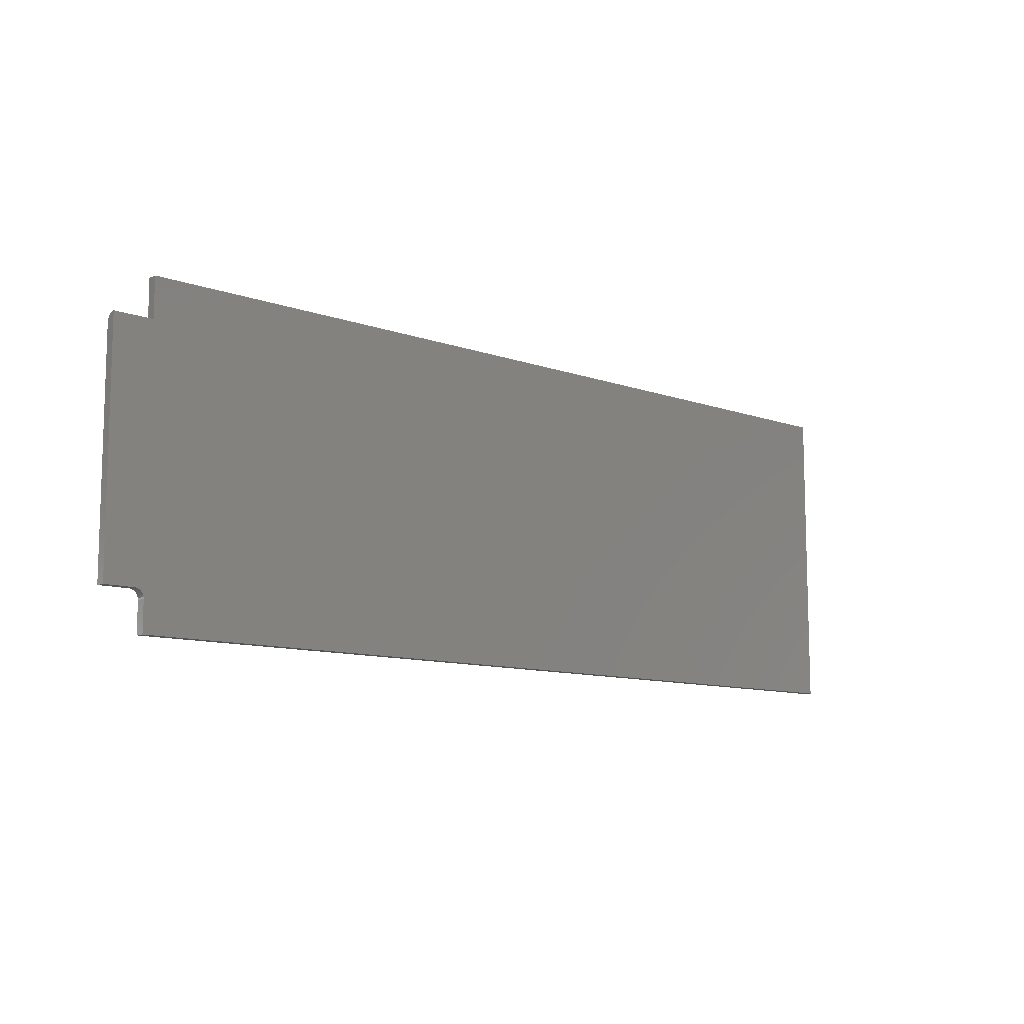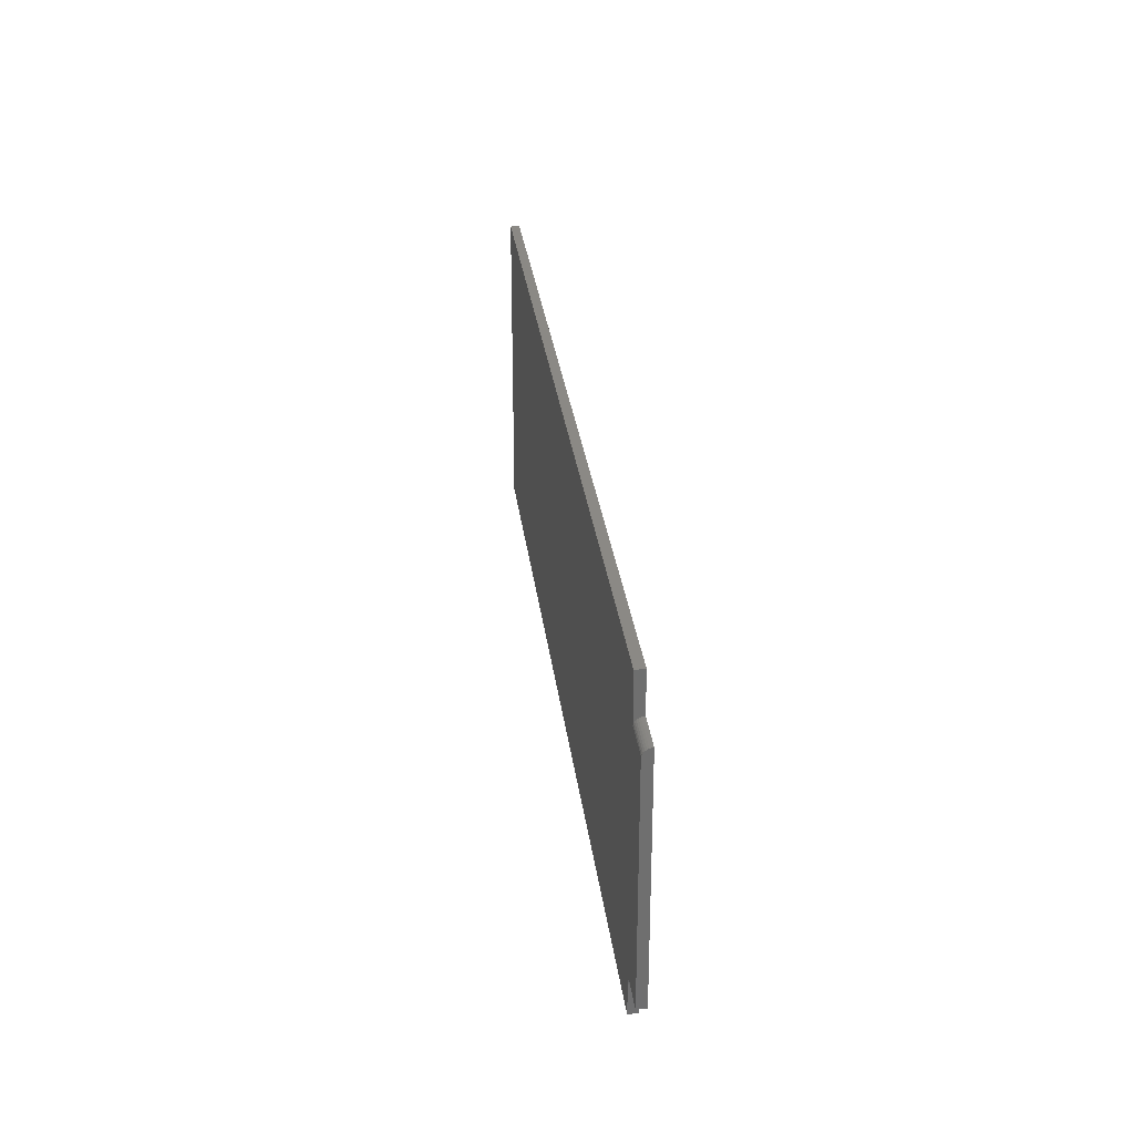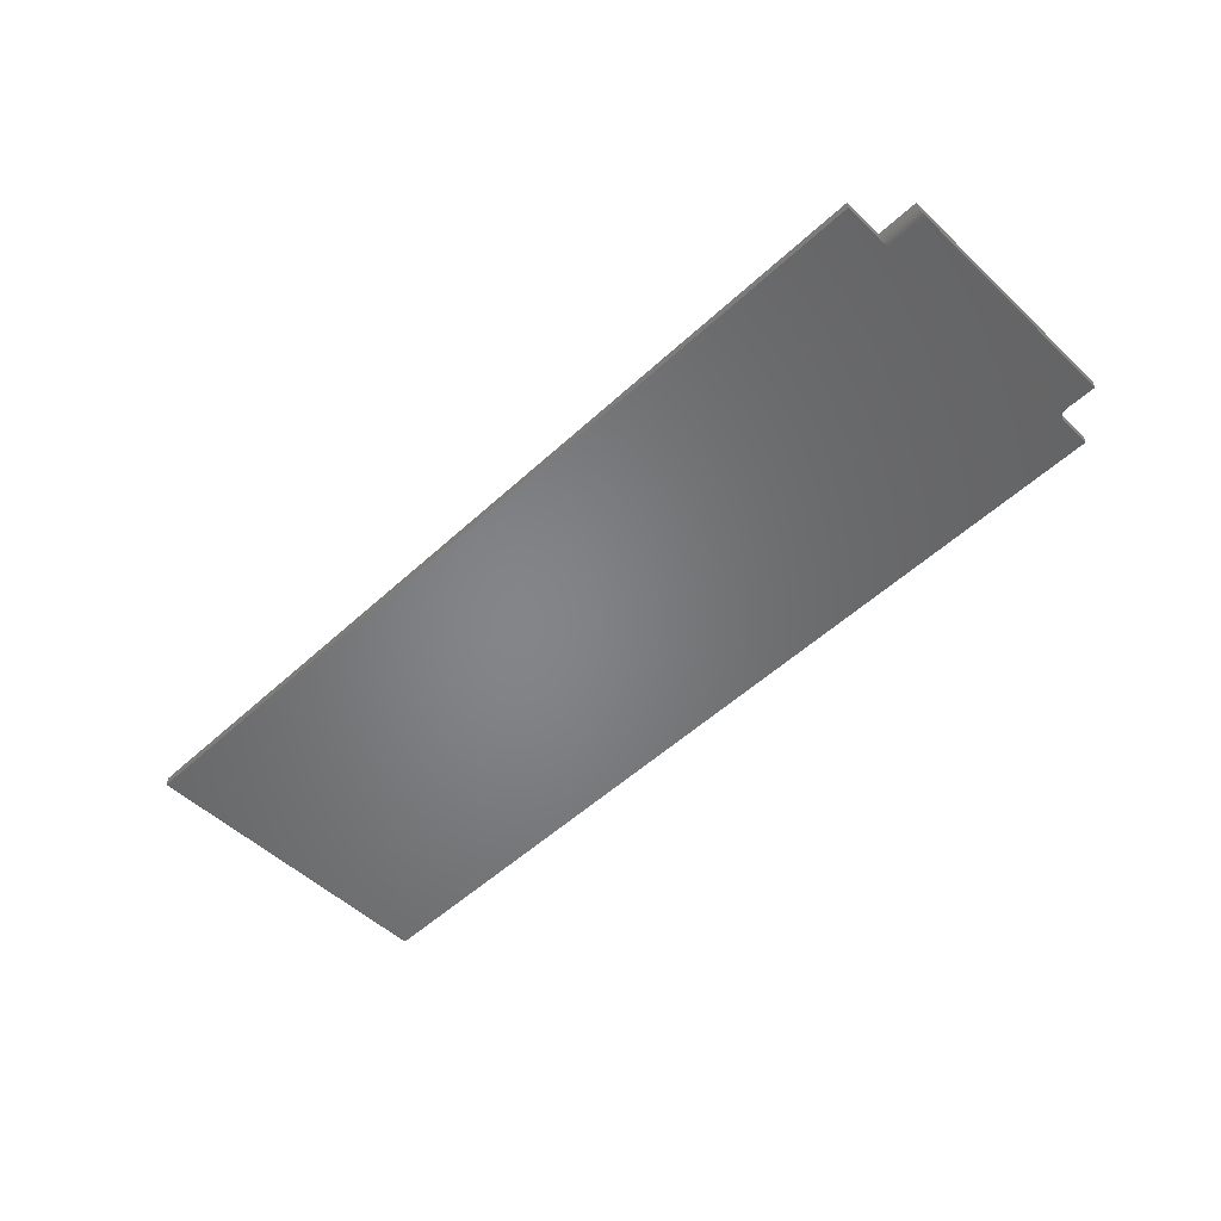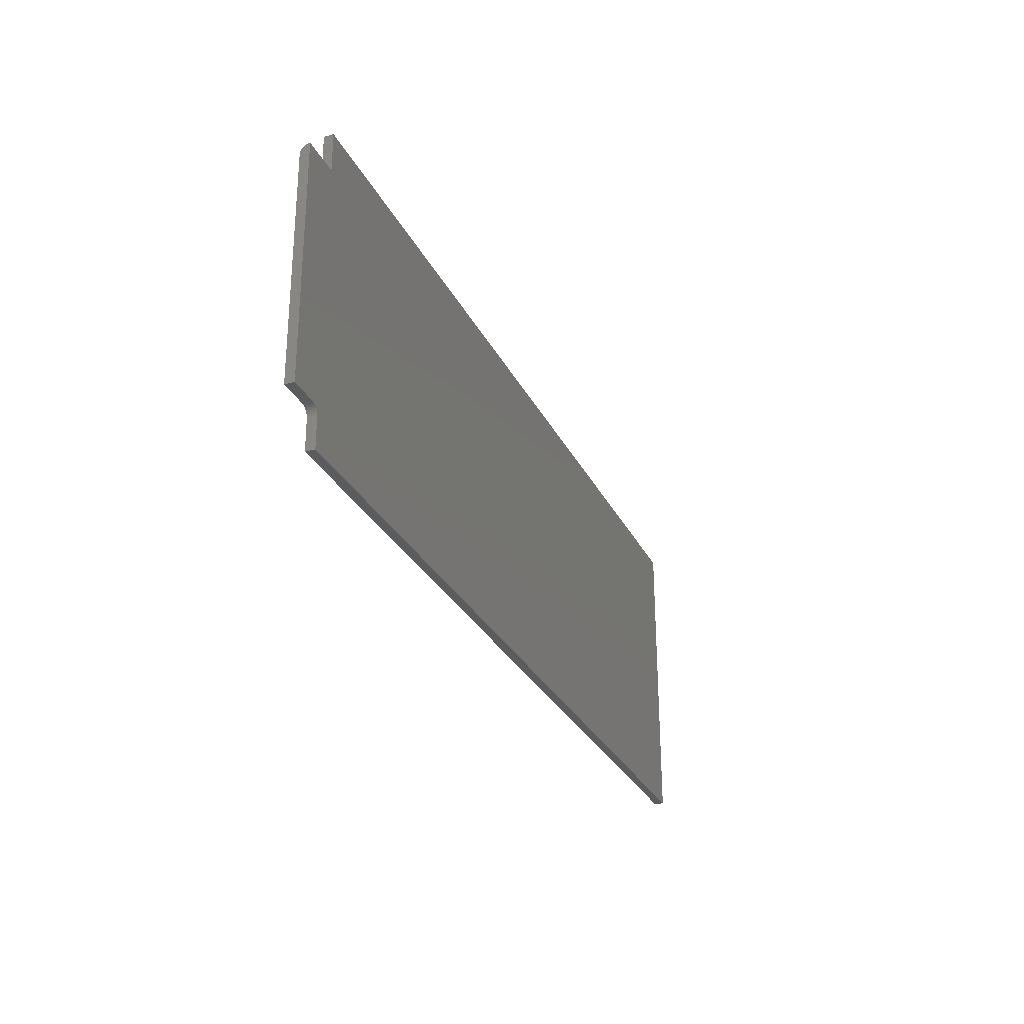
<metadata>
{"format":"stl","ext":"stl","renderer":"f3d","projection":"perspective","resolution":1024,"background":"white","views":[{"elev":-10.3,"azim":-42.2,"up":"+Y"},{"elev":29.6,"azim":-96.9,"up":"+Y"},{"elev":-52.4,"azim":-135.2,"up":"+Z"},{"elev":-28.3,"azim":-68.1,"up":"+Y"}]}
</metadata>
<code>
# stl→obj: 48 verts, 90 faces
v -0.7168 0.01562 0.007812
v -0.7168 0.01562 0
v -0.7168 -0.009786 0.007812
v -0.7168 -0.009786 0
v -0.75 0.02344 0.007812
v -0.75 0.02344 0
v -0.7246 0.02344 0.007812
v -0.7246 0.02344 0
v 0.03125 -0.009786 0
v -0.75 0.215 0
v -0.7168 0.215 0
v -0.7216 0.02284 0
v -0.7231 0.02329 0
v 0.03125 0.256 0
v -0.7169 0.01715 0
v -0.7174 0.01861 0
v -0.7181 0.01997 0
v -0.7191 0.02115 0
v -0.7202 0.02212 0
v -0.7168 0.256 0
v 0.03125 -0.009786 0.007812
v -0.75 0.2228 0.007812
v -0.7231 0.02329 0.007812
v -0.7216 0.02284 0.007812
v -0.7168 0.2228 0.007812
v 0.03125 0.256 0.007812
v -0.7168 0.256 0.007812
v -0.7202 0.02212 0.007812
v -0.7191 0.02115 0.007812
v -0.7181 0.01997 0.007812
v -0.7174 0.01861 0.007812
v -0.7169 0.01715 0.007812
v -0.75 0.2193 0.001317
v -0.75 0.2165 0.0001501
v -0.75 0.218 0.0005947
v -0.75 0.2226 0.006288
v -0.75 0.2215 0.003472
v -0.75 0.2222 0.004823
v -0.75 0.2205 0.002288
v -0.7168 0.2226 0.006288
v -0.7168 0.218 0.0005947
v -0.7168 0.2193 0.001317
v -0.7168 0.2205 0.002288
v -0.7168 0.2215 0.003472
v -0.7168 0.2222 0.004823
v 0.03354 -0.007498 0.002288
v 0.03354 0.2537 0.002288
v -0.7168 0.2165 0.0001501
f 1 2 3
f 3 2 4
f 5 6 7
f 7 6 8
f 4 2 9
f 10 11 12
f 10 12 13
f 10 13 8
f 10 8 6
f 14 9 2
f 14 2 15
f 14 15 16
f 14 16 17
f 14 17 18
f 14 18 19
f 14 19 12
f 14 12 11
f 14 11 20
f 21 1 3
f 22 5 7
f 22 7 23
f 22 23 24
f 22 24 25
f 26 27 25
f 26 25 24
f 26 24 28
f 26 28 29
f 26 29 30
f 26 30 31
f 26 31 32
f 26 32 1
f 26 1 21
f 18 28 19
f 19 28 24
f 19 24 12
f 12 24 23
f 12 23 13
f 13 23 7
f 13 7 8
f 28 18 29
f 29 18 17
f 29 17 30
f 30 17 16
f 30 16 31
f 31 16 15
f 31 15 32
f 32 15 2
f 32 2 1
f 26 14 27
f 27 14 20
f 10 33 34
f 33 35 34
f 22 36 37
f 37 36 38
f 5 22 37
f 5 37 39
f 5 39 33
f 5 33 10
f 5 10 6
f 27 40 25
f 20 41 42
f 20 42 43
f 20 43 44
f 20 44 45
f 20 45 40
f 20 40 27
f 9 14 46
f 46 14 47
f 11 10 48
f 48 10 34
f 48 34 41
f 41 34 35
f 41 35 42
f 42 35 33
f 42 33 43
f 43 33 39
f 43 39 44
f 44 39 37
f 44 37 45
f 45 37 38
f 45 38 40
f 40 38 36
f 40 36 25
f 25 36 22
f 47 14 26
f 21 9 46
f 47 26 46
f 46 26 21
f 3 4 21
f 21 4 9

</code>
